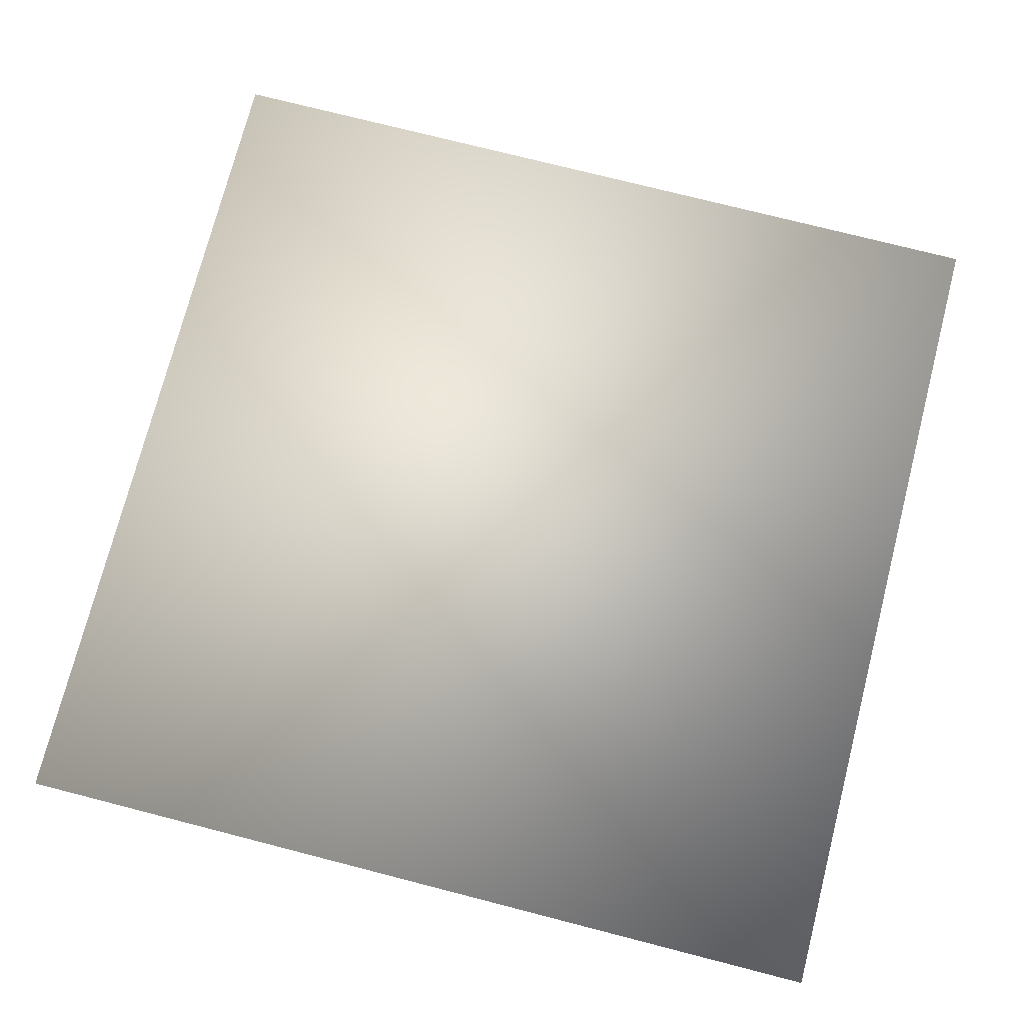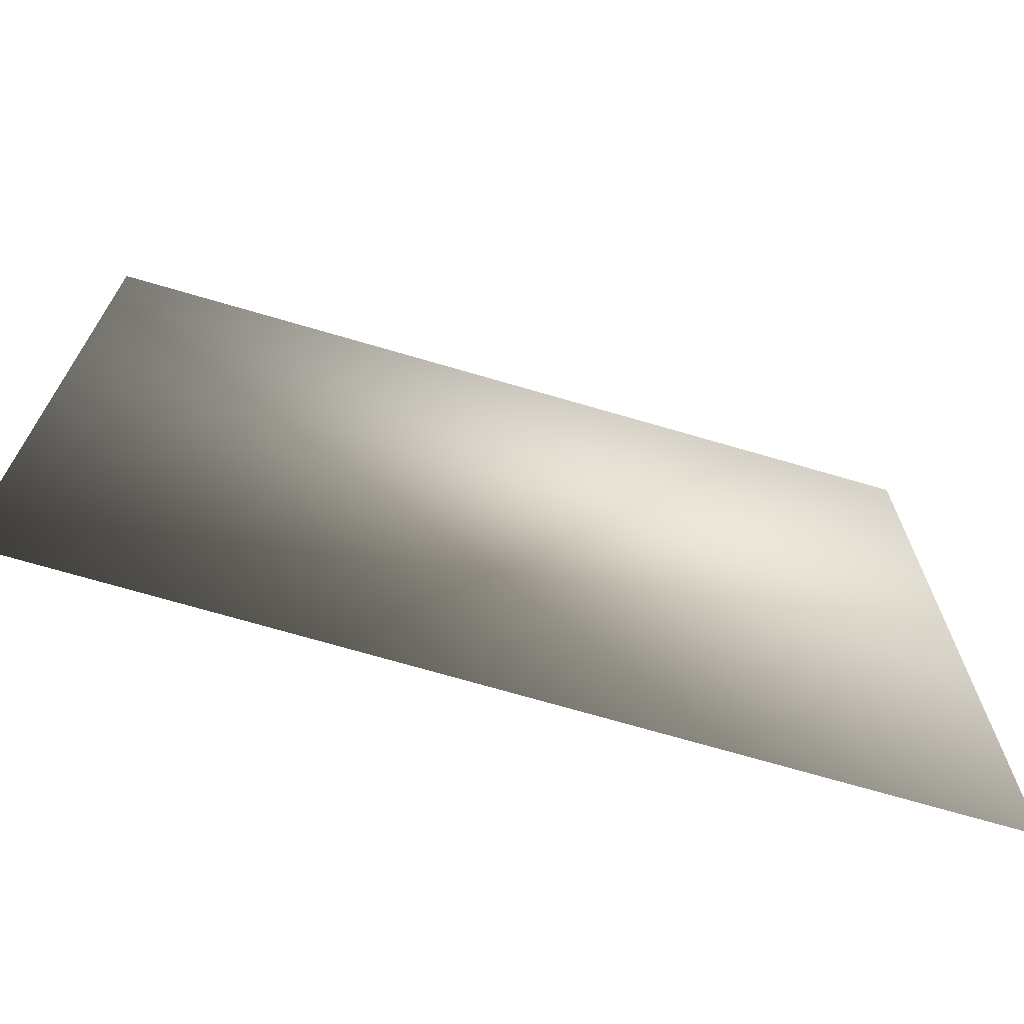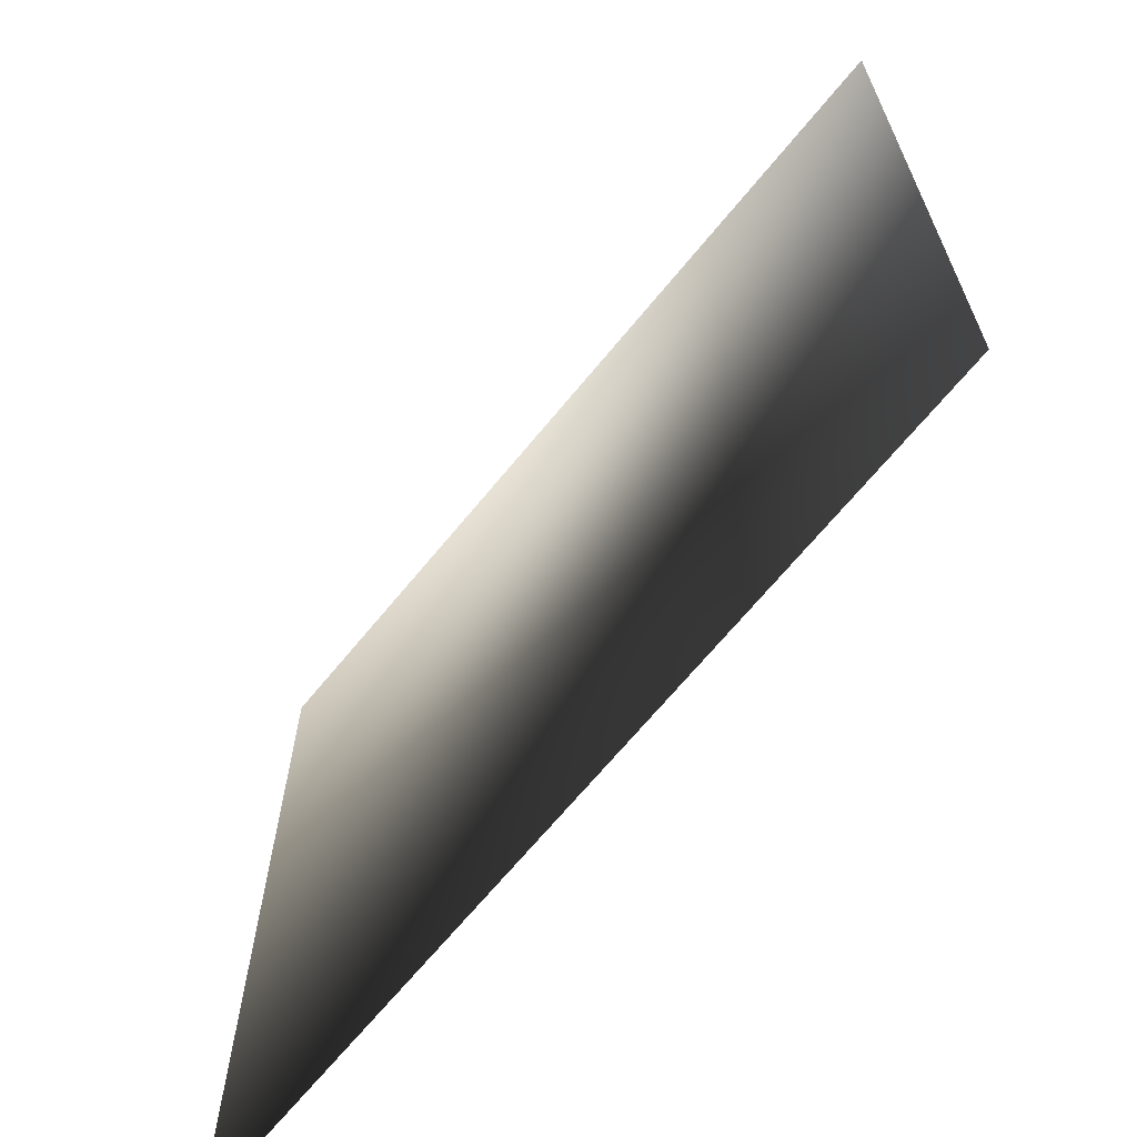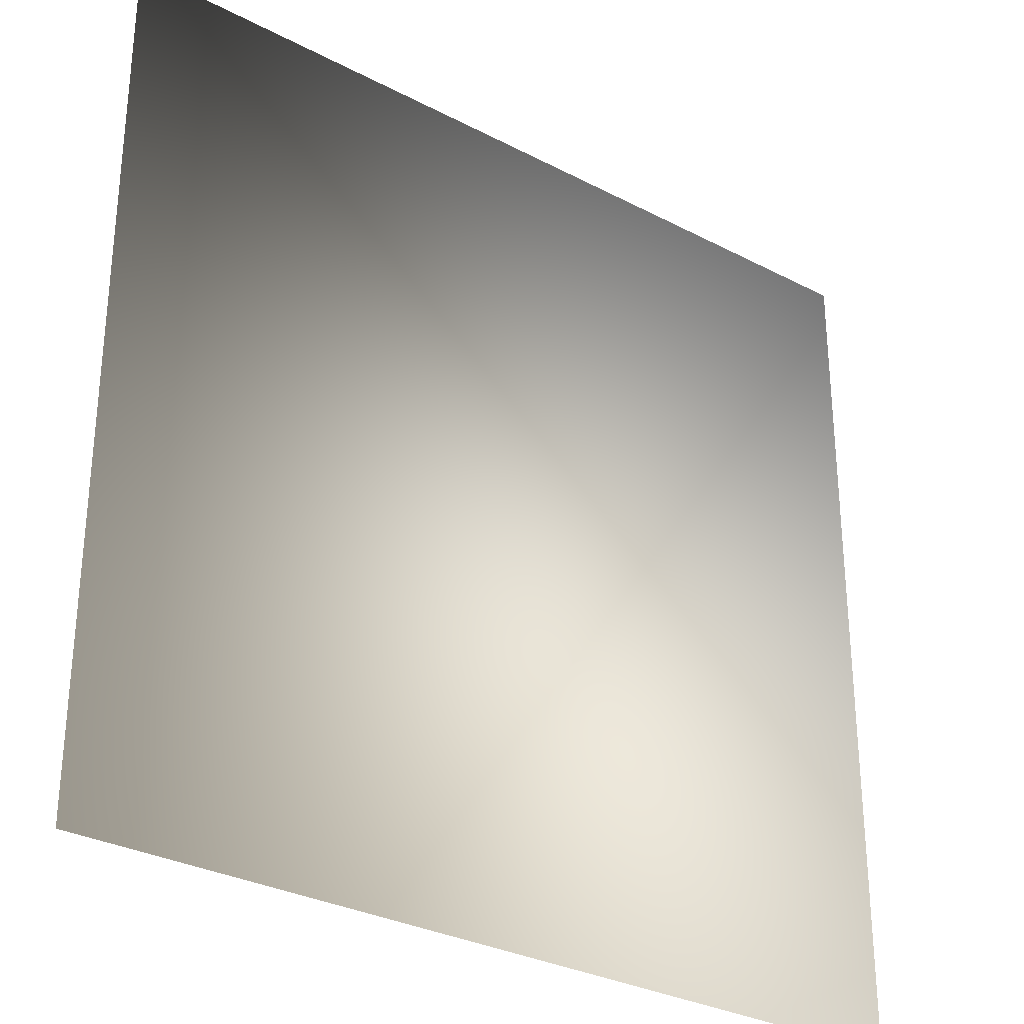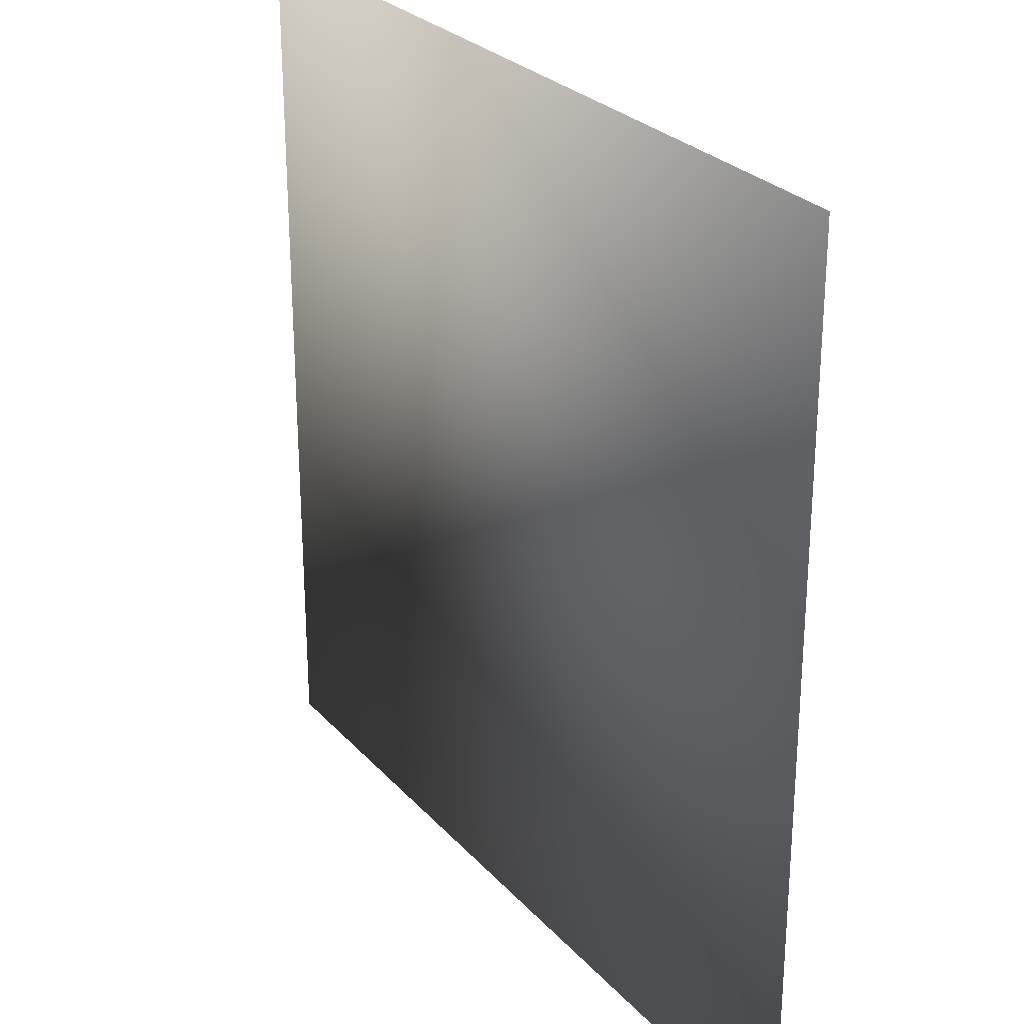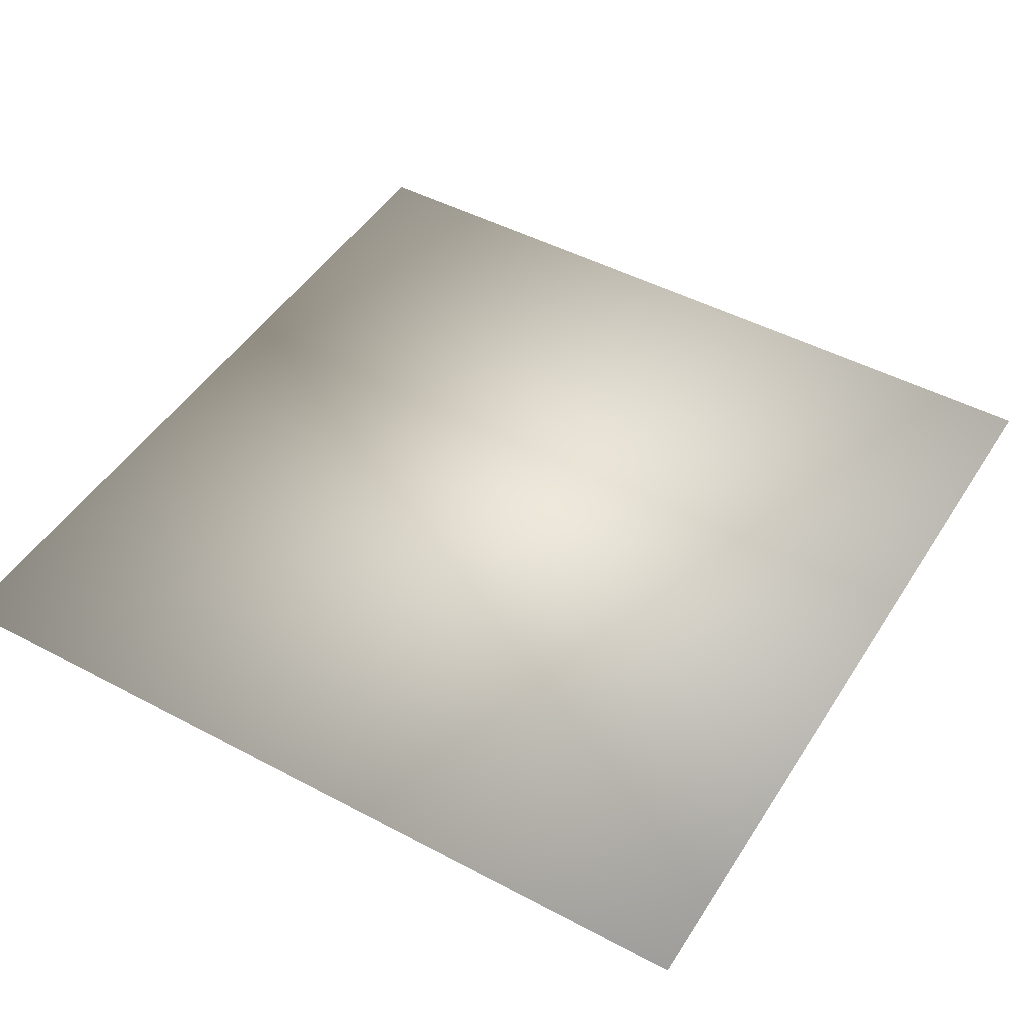
<metadata>
{"format":"obj","ext":"obj","renderer":"f3d","projection":"perspective","resolution":1024,"background":"white","views":[{"elev":74.4,"azim":-165.6,"up":"+Z"},{"elev":-71.2,"azim":163.7,"up":"+Y"},{"elev":-67.4,"azim":-129.3,"up":"+Y"},{"elev":-30.6,"azim":142.9,"up":"+Y"},{"elev":27.1,"azim":57.8,"up":"+Y"},{"elev":47.2,"azim":121.0,"up":"+Z"}]}
</metadata>
<code>
o ToasterLever_19_ToasterLever_19_1_GeomSubset_2
v -0.002036 -0.2112 0.04084
v -0.002036 -0.2071 0.04084
v 0.002036 -0.2112 0.04084
v 0.002036 -0.2071 0.04084
v -0.002036 -0.2112 0.04084
v -0.002036 -0.2071 0.04084
v 0.002036 -0.2112 0.04084
v 0.002036 -0.2071 0.04084
v -0.002036 -0.2112 0.04084
v -0.002036 -0.2071 0.04084
v 0.002036 -0.2112 0.04084
v 0.002036 -0.2071 0.04084
v -0.002036 -0.2112 0.04084
v -0.002036 -0.2071 0.04084
v 0.002036 -0.2112 0.04084
v 0.002036 -0.2071 0.04084
v -0.002036 -0.2112 0.04084
v -0.002036 -0.2071 0.04084
v 0.002036 -0.2112 0.04084
v 0.002036 -0.2071 0.04084
v -0.002036 -0.2112 0.04084
v -0.002036 -0.2071 0.04084
v 0.002036 -0.2112 0.04084
v 0.002036 -0.2071 0.04084
v -0.02449 -0.2179 0.03925
v -0.02449 -0.2179 0.04295
v 0 -0.2179 0.04295
v 0 -0.2179 0.03925
v 0.02449 -0.2179 0.03925
v 0.02449 -0.2179 0.04295
v 0.003163 -0.2011 0.04005
v 0.003163 -0.1924 0.04005
v 0 -0.1924 0.04005
v 0 -0.2011 0.04005
v 0.003163 -0.2011 0.0422
v 0.003163 -0.1924 0.0422
v 0 -0.1924 0.0422
v 0 -0.2011 0.0422
v -0.003163 -0.2011 0.04005
v -0.003163 -0.1924 0.04005
v -0.003163 -0.2011 0.0422
v -0.003163 -0.1924 0.0422
v -0.02442 -0.2258 0.03925
v -0.02447 -0.2263 0.03947
v -0.02449 -0.2265 0.03999
v -0.0278 -0.2259 0.03999
v -0.02772 -0.2257 0.03947
v -0.02752 -0.2252 0.03925
v -0.02752 -0.2252 0.04295
v -0.02772 -0.2257 0.04274
v -0.0278 -0.2259 0.04221
v -0.02449 -0.2265 0.04221
v -0.02447 -0.2263 0.04274
v -0.02442 -0.2258 0.04295
v -0.03061 -0.224 0.03999
v -0.03045 -0.2238 0.03947
v -0.03008 -0.2235 0.03925
v -0.03061 -0.224 0.04221
v -0.03045 -0.2238 0.04274
v -0.03008 -0.2235 0.04295
v -0.03248 -0.2212 0.03999
v -0.03228 -0.2211 0.03947
v -0.03179 -0.2209 0.03925
v -0.03179 -0.2209 0.04295
v -0.03228 -0.2211 0.04274
v -0.03248 -0.2212 0.04221
v -0.03314 -0.2179 0.03999
v -0.03293 -0.2179 0.03947
v -0.0324 -0.2178 0.03925
v -0.0324 -0.2178 0.04295
v -0.03293 -0.2179 0.04274
v -0.03314 -0.2179 0.04221
v 0 -0.2265 0.04221
v 0 -0.2263 0.04274
v 0 -0.2258 0.04295
v 0 -0.2258 0.03925
v 0 -0.2263 0.03947
v 0 -0.2265 0.03999
v -0.0324 -0.2003 0.03947
v -0.0324 -0.2001 0.03999
v -0.03293 -0.2003 0.03999
v -0.03314 -0.2008 0.03999
v -0.03293 -0.2008 0.03947
v -0.0324 -0.2008 0.03925
v -0.0324 -0.2003 0.04274
v -0.0324 -0.2008 0.04295
v -0.03293 -0.2008 0.04274
v -0.03314 -0.2008 0.04221
v -0.03293 -0.2003 0.04221
v -0.0324 -0.2001 0.04221
v -0.02449 -0.2008 0.03925
v -0.02449 -0.2003 0.03947
v -0.02449 -0.2001 0.03999
v -0.02449 -0.2008 0.04295
v -0.02449 -0.2003 0.04274
v -0.02449 -0.2001 0.04221
v 0 -0.2008 0.04295
v 0 -0.2003 0.04274
v 0 -0.2001 0.04221
v 0 -0.2001 0.03999
v 0 -0.2003 0.03947
v 0 -0.2008 0.03925
v 0.02449 -0.2265 0.03999
v 0.02447 -0.2263 0.03947
v 0.02442 -0.2258 0.03925
v 0.02752 -0.2252 0.03925
v 0.02772 -0.2257 0.03947
v 0.0278 -0.2259 0.03999
v 0.0278 -0.2259 0.04221
v 0.02772 -0.2257 0.04274
v 0.02752 -0.2252 0.04295
v 0.02442 -0.2258 0.04295
v 0.02447 -0.2263 0.04274
v 0.02449 -0.2265 0.04221
v 0.03061 -0.224 0.03999
v 0.03045 -0.2238 0.03947
v 0.03008 -0.2235 0.03925
v 0.03061 -0.224 0.04221
v 0.03045 -0.2238 0.04274
v 0.03008 -0.2235 0.04295
v 0.03179 -0.2209 0.03925
v 0.03228 -0.2211 0.03947
v 0.03248 -0.2212 0.03999
v 0.03248 -0.2212 0.04221
v 0.03228 -0.2211 0.04274
v 0.03179 -0.2209 0.04295
v 0.0324 -0.2178 0.03925
v 0.03293 -0.2179 0.03947
v 0.03314 -0.2179 0.03999
v 0.03314 -0.2179 0.04221
v 0.03293 -0.2179 0.04274
v 0.0324 -0.2178 0.04295
v 0.0324 -0.2003 0.03947
v 0.0324 -0.2008 0.03925
v 0.03293 -0.2008 0.03947
v 0.03314 -0.2008 0.03999
v 0.03293 -0.2003 0.03999
v 0.0324 -0.2001 0.03999
v 0.0324 -0.2003 0.04274
v 0.0324 -0.2001 0.04221
v 0.03293 -0.2003 0.04221
v 0.03314 -0.2008 0.04221
v 0.03293 -0.2008 0.04274
v 0.0324 -0.2008 0.04295
v 0.02449 -0.2008 0.03925
v 0.02449 -0.2003 0.03947
v 0.02449 -0.2001 0.03999
v 0.02449 -0.2008 0.04295
v 0.02449 -0.2003 0.04274
v 0.02449 -0.2001 0.04221
v -0.03283 -0.2004 0.03957
v -0.03283 -0.2004 0.04264
v 0.03283 -0.2004 0.03957
v 0.03283 -0.2004 0.04264
f 9 10 12 11

</code>
